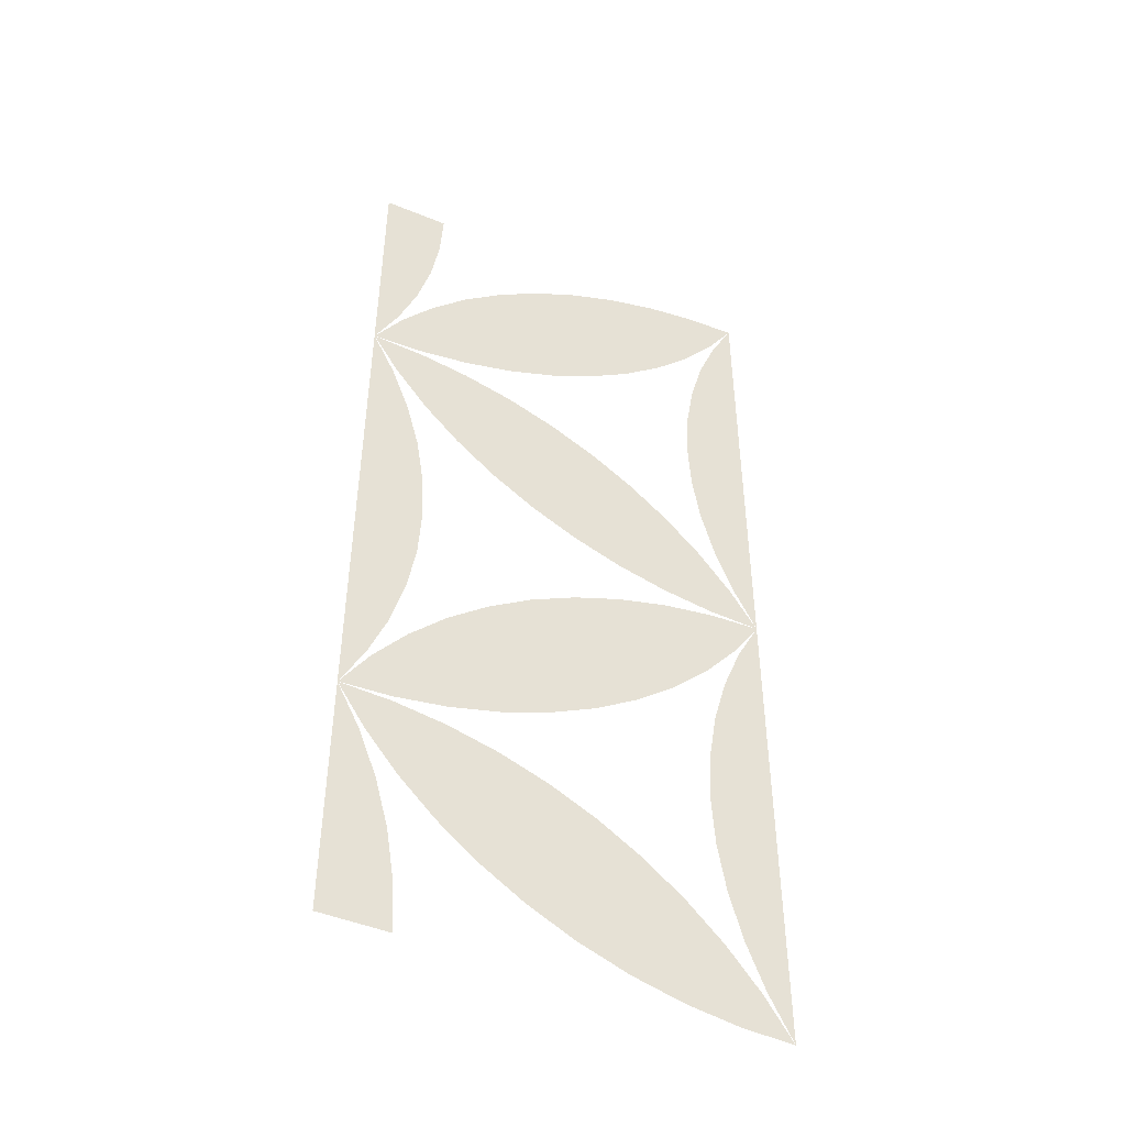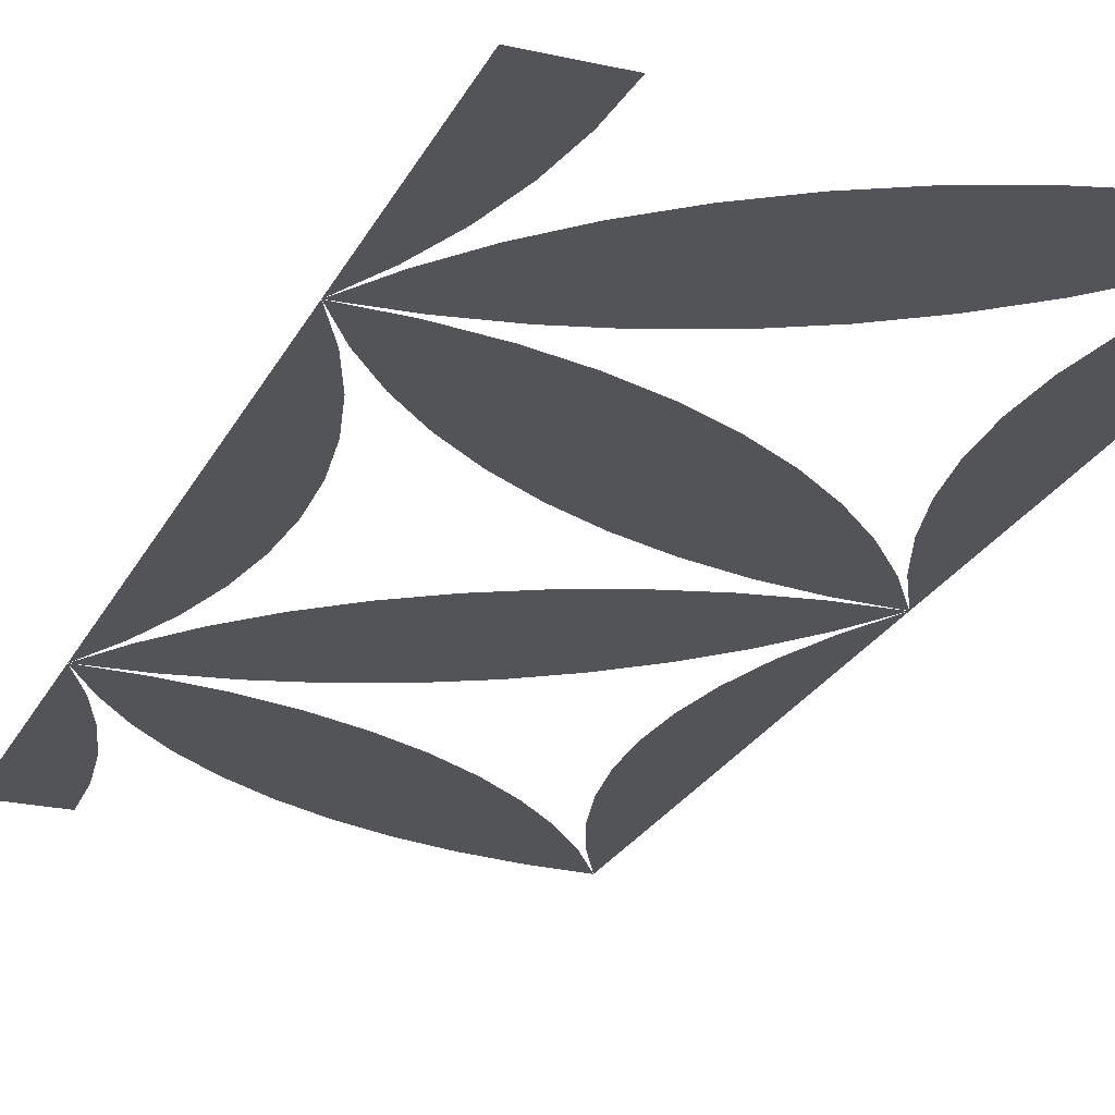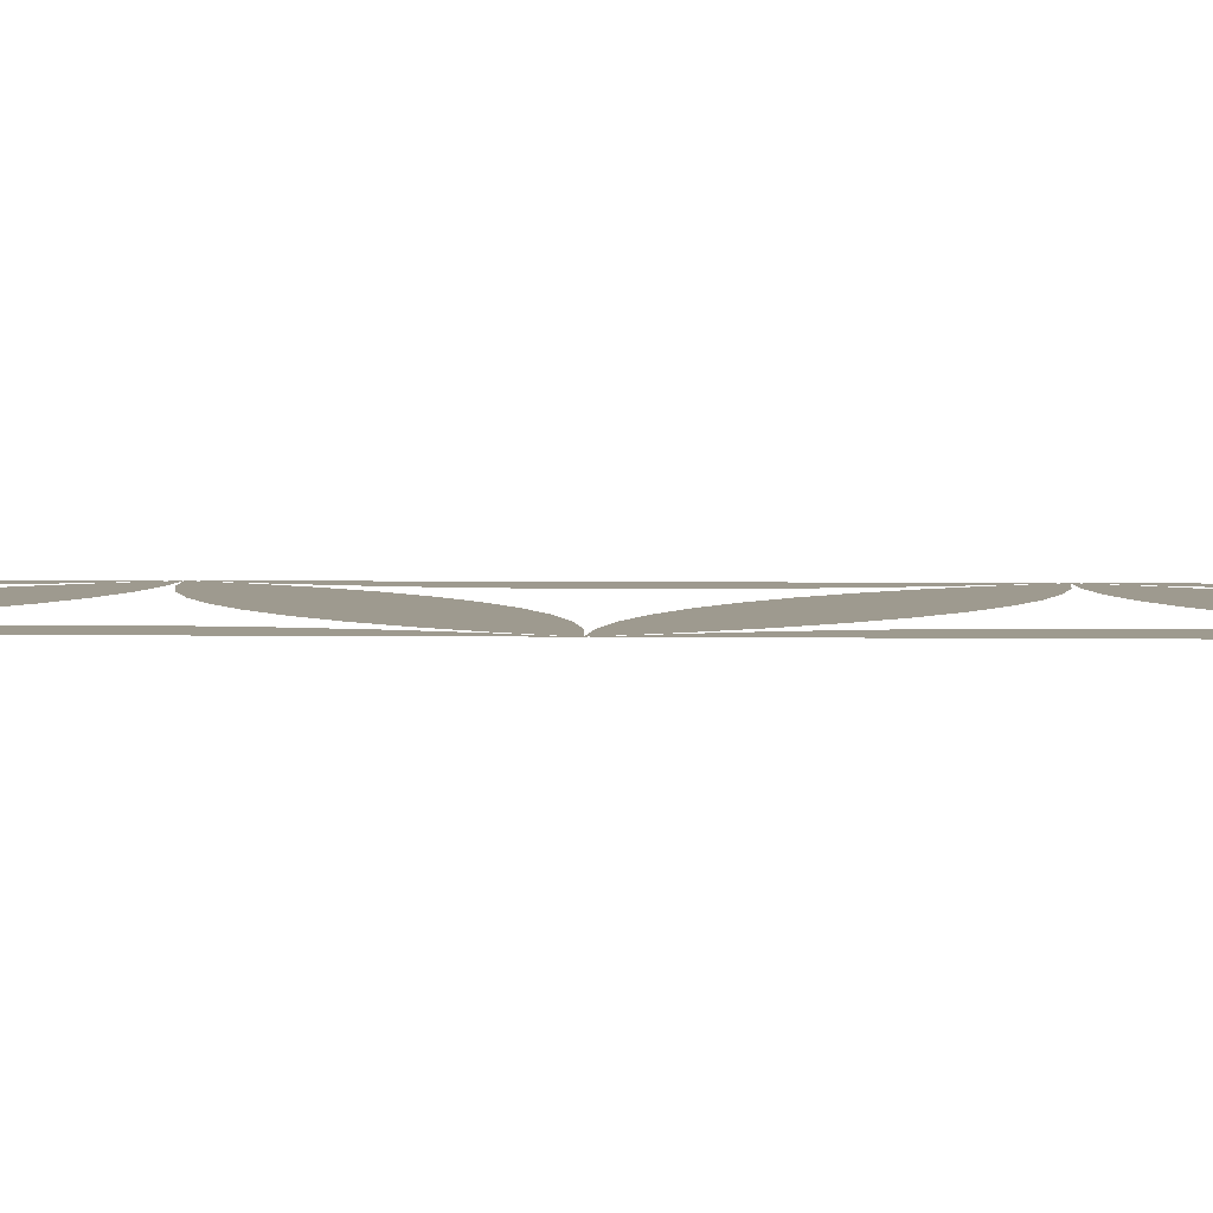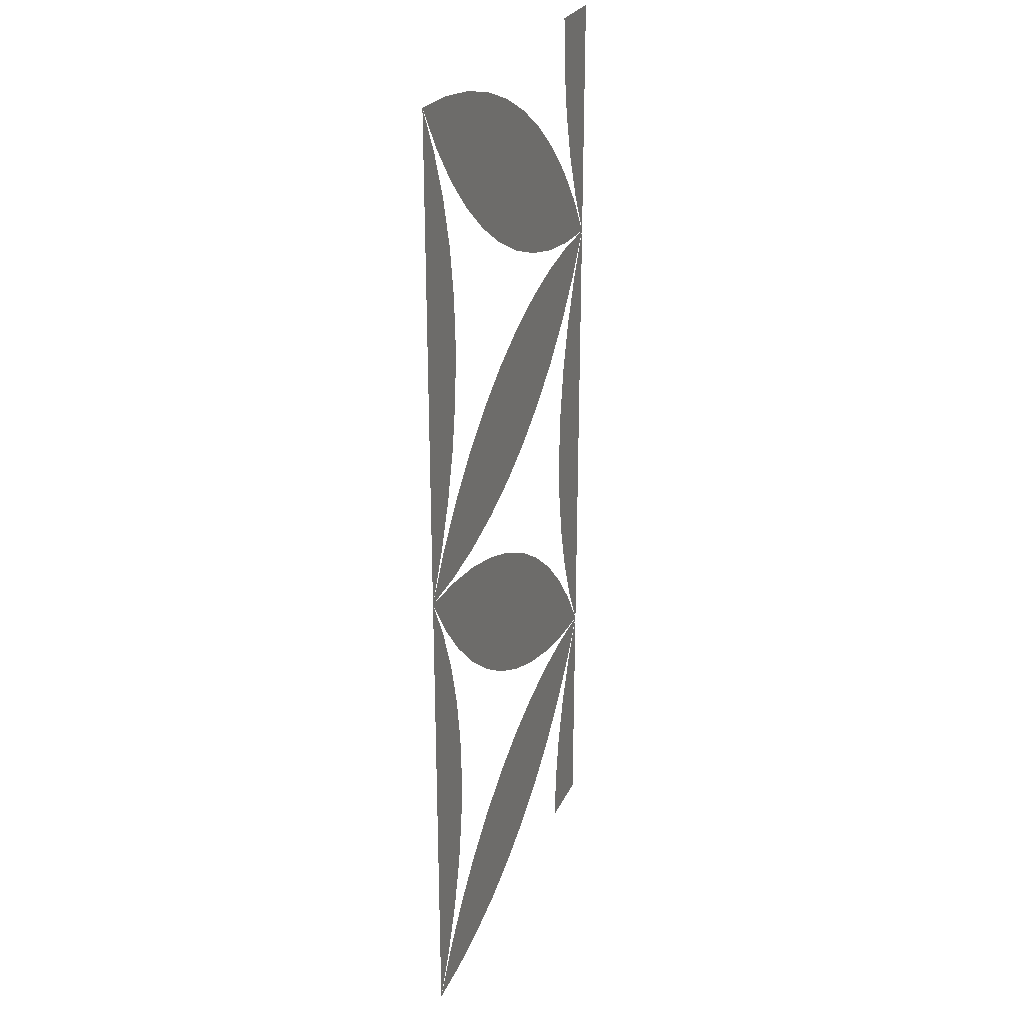
<metadata>
{"format":"obj","ext":"obj","renderer":"f3d","projection":"perspective","resolution":1024,"background":"white","views":[{"elev":-47.2,"azim":-24.9,"up":"+Y"},{"elev":-23.6,"azim":-20.8,"up":"+Z"},{"elev":3.7,"azim":92.8,"up":"+Z"},{"elev":27.1,"azim":111.2,"up":"+Y"}]}
</metadata>
<code>
v -0.1476 0 0
v -0.1508 0.06035 0
v -0.1603 0.12 0
v -0.1759 0.1784 0
v -0.1976 0.2348 0
v -0.225 0.2887 0
v -0.225 0 0
v 0.275 0 0
v 0.2147 0.003163 0
v 0.155 0.01262 0
v 0.09659 0.02826 0
v 0.04017 0.04991 0
v -0.01368 0.07735 0
v -0.06436 0.1103 0
v -0.1113 0.1483 0
v -0.1541 0.191 0
v -0.1921 0.238 0
v -0.225 0.2887 0
v -0.1647 0.2855 0
v -0.105 0.2761 0
v -0.04659 0.2604 0
v 0.00983 0.2388 0
v 0.06368 0.2113 0
v 0.1144 0.1784 0
v 0.1613 0.1404 0
v 0.2041 0.09765 0
v 0.2421 0.05068 0
v 0.275 0 0
v 0.2476 0.05385 0
v 0.2259 0.1103 0
v 0.2103 0.1686 0
v 0.2008 0.2283 0
v 0.1976 0.2887 0
v 0.2008 0.349 0
v 0.2103 0.4087 0
v 0.2259 0.4671 0
v 0.2476 0.5235 0
v 0.275 0.5774 0
v -0.225 0.2887 0
v -0.1921 0.3394 0
v -0.1541 0.3863 0
v -0.1113 0.4291 0
v -0.06436 0.4671 0
v -0.01368 0.5 0
v 0.04017 0.5274 0
v 0.09659 0.5491 0
v 0.155 0.5647 0
v 0.2147 0.5742 0
v 0.275 0.5774 0
v 0.2421 0.5267 0
v 0.2041 0.4797 0
v 0.1613 0.437 0
v 0.1144 0.3989 0
v 0.06368 0.366 0
v 0.00983 0.3386 0
v -0.04659 0.3169 0
v -0.105 0.3013 0
v -0.1647 0.2918 0
v -0.225 0.2887 0
v -0.1976 0.3425 0
v -0.1759 0.3989 0
v -0.1603 0.4573 0
v -0.1508 0.517 0
v -0.1476 0.5774 0
v -0.225 0.5774 0
v -0.225 0.866 0
v -0.1976 0.8122 0
v -0.1759 0.7558 0
v -0.1603 0.6974 0
v -0.1508 0.6377 0
v -0.1476 0.5774 0
v -0.225 0.5774 0
v -0.225 0.866 0
v -0.1921 0.8153 0
v -0.1541 0.7684 0
v -0.1113 0.7256 0
v -0.06436 0.6876 0
v -0.01368 0.6547 0
v 0.04017 0.6273 0
v 0.09659 0.6056 0
v 0.155 0.59 0
v 0.2147 0.5805 0
v 0.275 0.5774 0
v 0.2421 0.628 0
v 0.2041 0.675 0
v 0.1613 0.7177 0
v 0.1144 0.7558 0
v 0.06368 0.7887 0
v 0.00983 0.8161 0
v -0.04659 0.8378 0
v -0.105 0.8534 0
v -0.1647 0.8629 0
v 0.275 1.155 0
v 0.2476 1.101 0
v 0.2259 1.044 0
v 0.2103 0.9861 0
v 0.2008 0.9264 0
v 0.1976 0.866 0
v 0.2008 0.8057 0
v 0.2103 0.746 0
v 0.2259 0.6876 0
v 0.2476 0.6312 0
v 0.275 0.5774 0
v 0.275 1.155 0
v 0.2147 1.152 0
v 0.155 1.142 0
v 0.09659 1.126 0
v 0.04017 1.105 0
v -0.01368 1.077 0
v -0.06436 1.044 0
v -0.1113 1.006 0
v -0.1541 0.9637 0
v -0.1921 0.9167 0
v -0.225 0.866 0
v -0.1647 0.8692 0
v -0.105 0.8786 0
v -0.04659 0.8943 0
v 0.00983 0.9159 0
v 0.06368 0.9434 0
v 0.1144 0.9763 0
v 0.1613 1.014 0
v 0.2041 1.057 0
v 0.2421 1.104 0
v -0.1476 1.155 0
v -0.1508 1.094 0
v -0.1603 1.035 0
v -0.1759 0.9763 0
v -0.1976 0.9199 0
v -0.225 0.866 0
v -0.225 1.155 0
f 124 125 126 127 128 129 130
f 124 130 129 128 127 126 125
f 104 105 106 107 108 109 110 111 112 113 114 115 116 117 118 119 120 121 122 123
f 104 123 122 121 120 119 118 117 116 115 114 113 112 111 110 109 108 107 106 105
f 93 94 95 96 97 98 99 100 101 102 103
f 93 103 102 101 100 99 98 97 96 95 94
f 73 74 75 76 77 78 79 80 81 82 83 84 85 86 87 88 89 90 91 92
f 73 92 91 90 89 88 87 86 85 84 83 82 81 80 79 78 77 76 75 74
f 1 2 3 4 5 6 7
f 1 7 6 5 4 3 2
f 8 9 10 11 12 13 14 15 16 17 18 19 20 21 22 23 24 25 26 27
f 8 27 26 25 24 23 22 21 20 19 18 17 16 15 14 13 12 11 10 9
f 28 29 30 31 32 33 34 35 36 37 38
f 28 38 37 36 35 34 33 32 31 30 29
f 39 40 41 42 43 44 45 46 47 48 49 50 51 52 53 54 55 56 57 58
f 39 58 57 56 55 54 53 52 51 50 49 48 47 46 45 44 43 42 41 40
f 59 60 61 62 63 64 65
f 59 65 64 63 62 61 60
f 66 67 68 69 70 71 72
f 66 72 71 70 69 68 67

</code>
